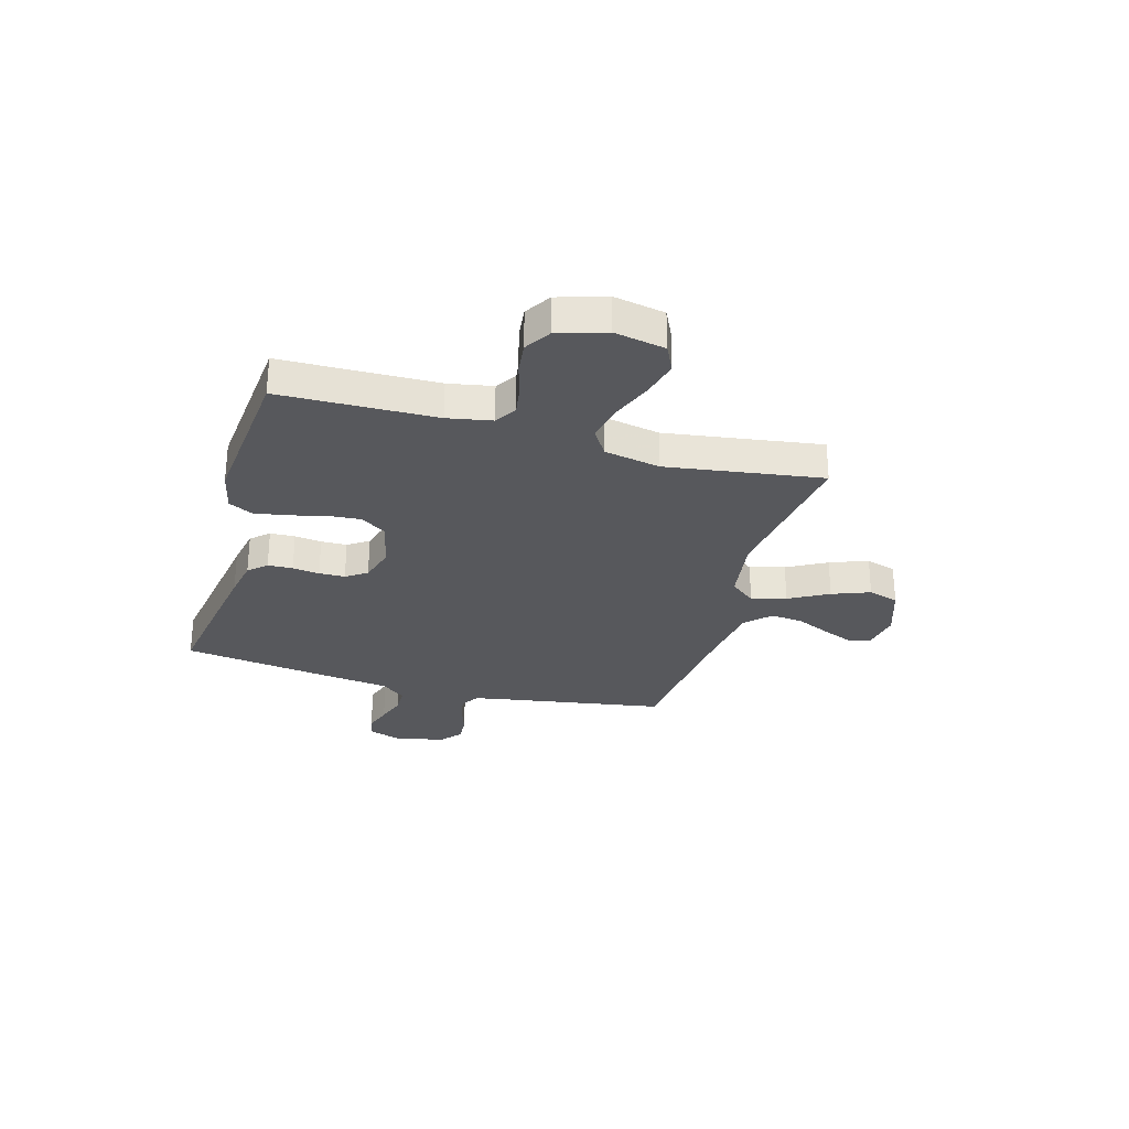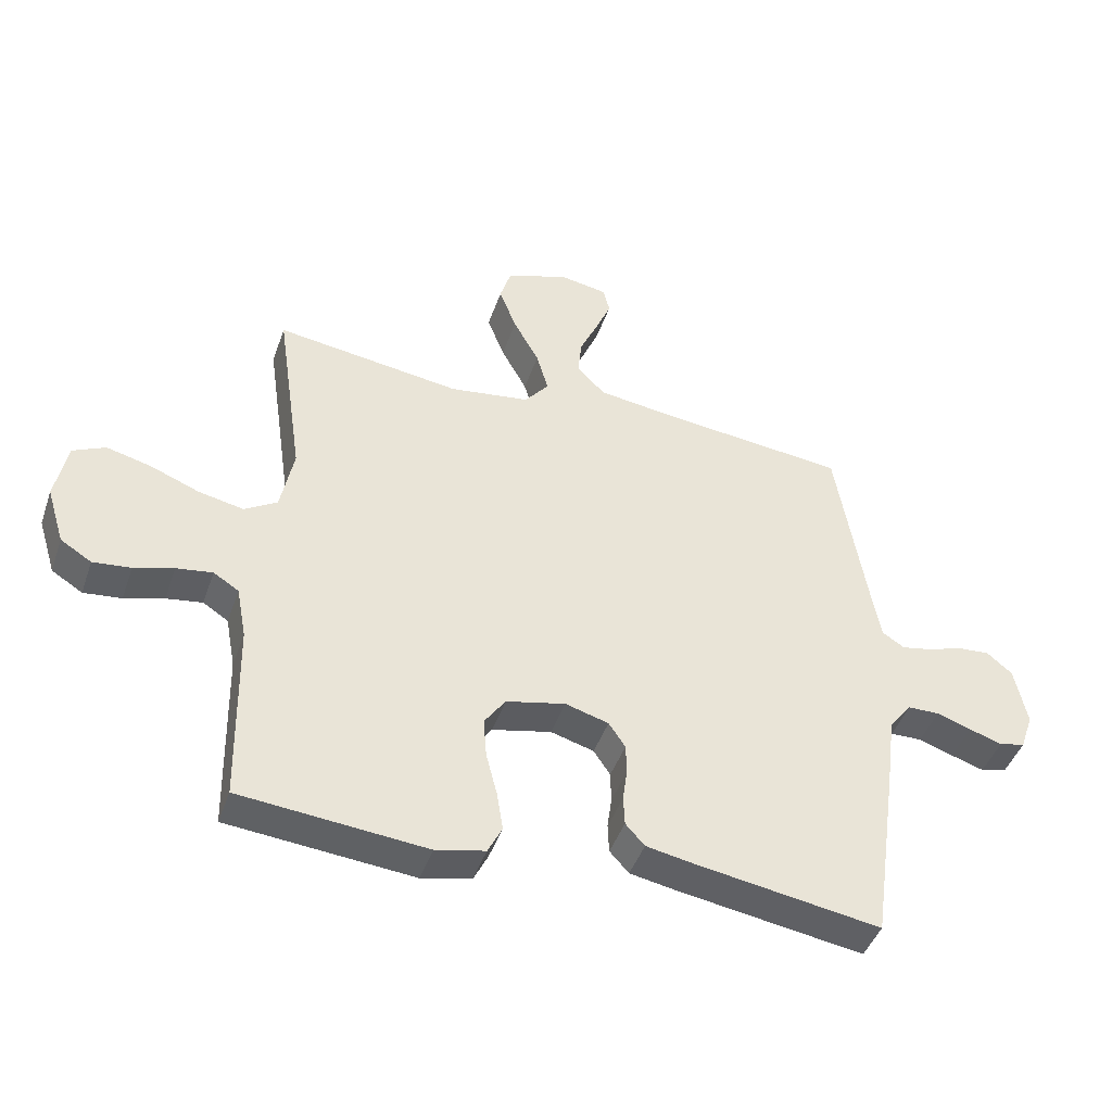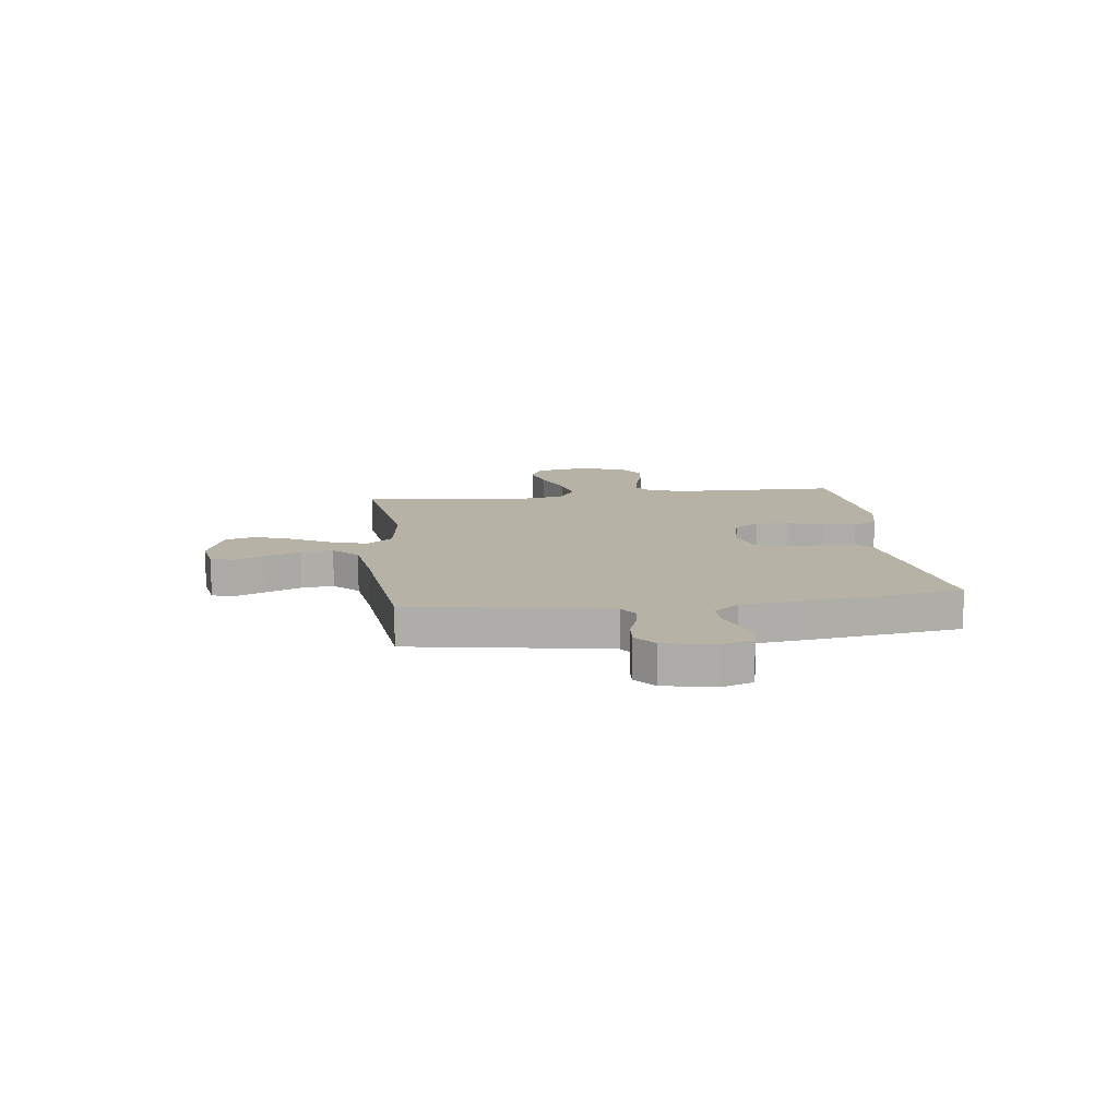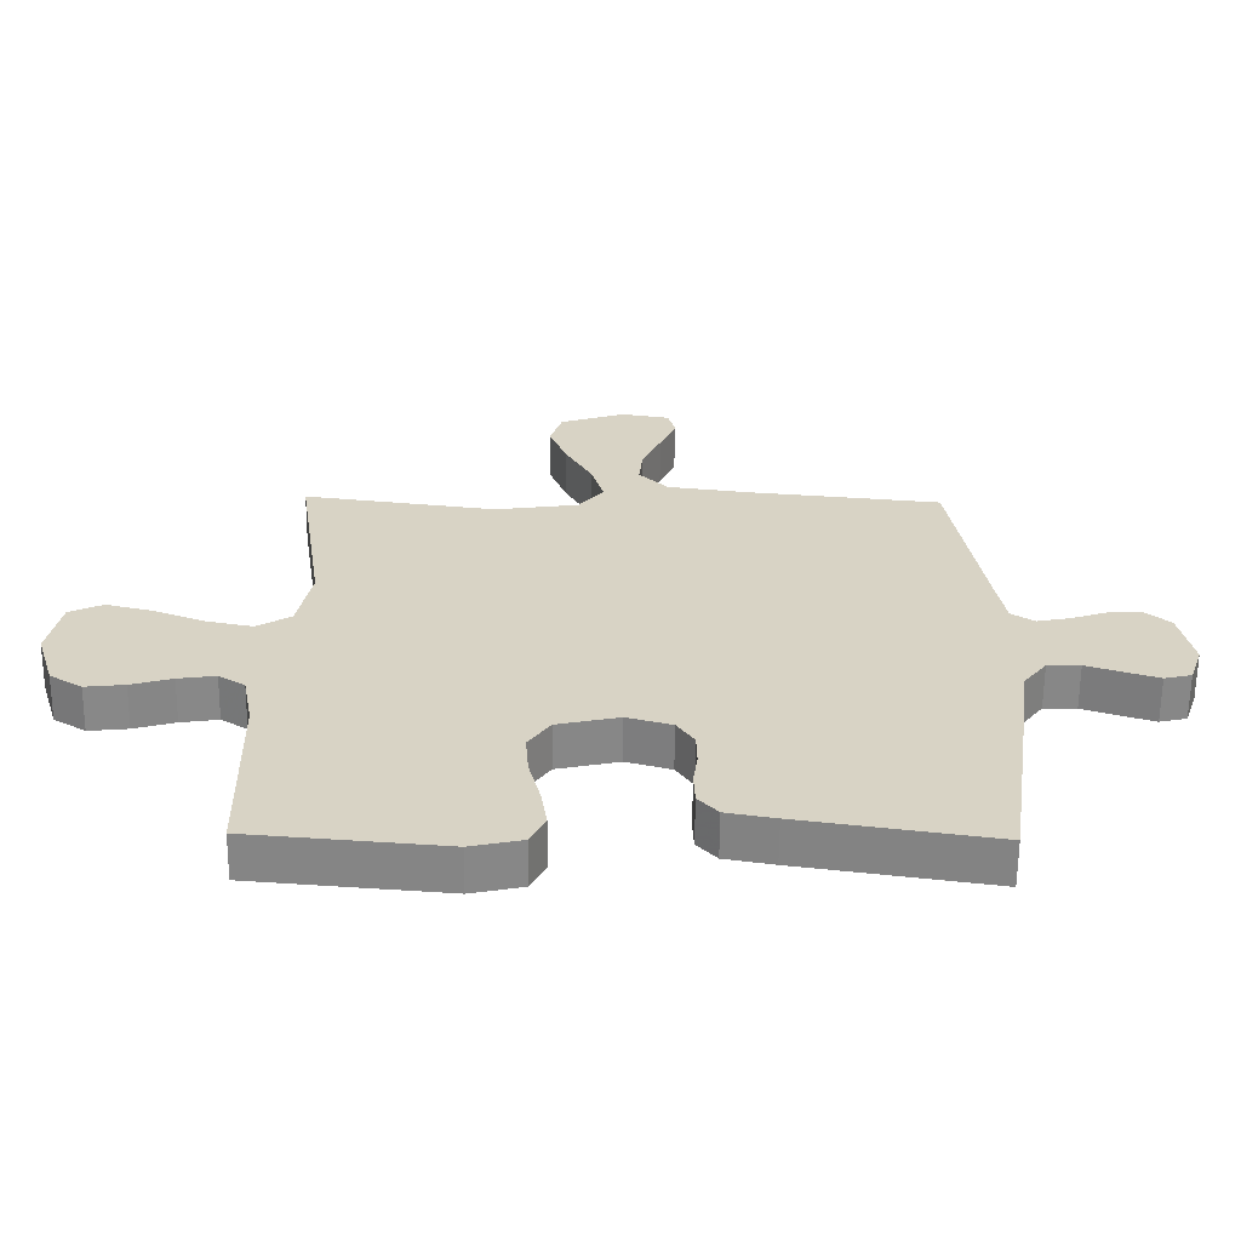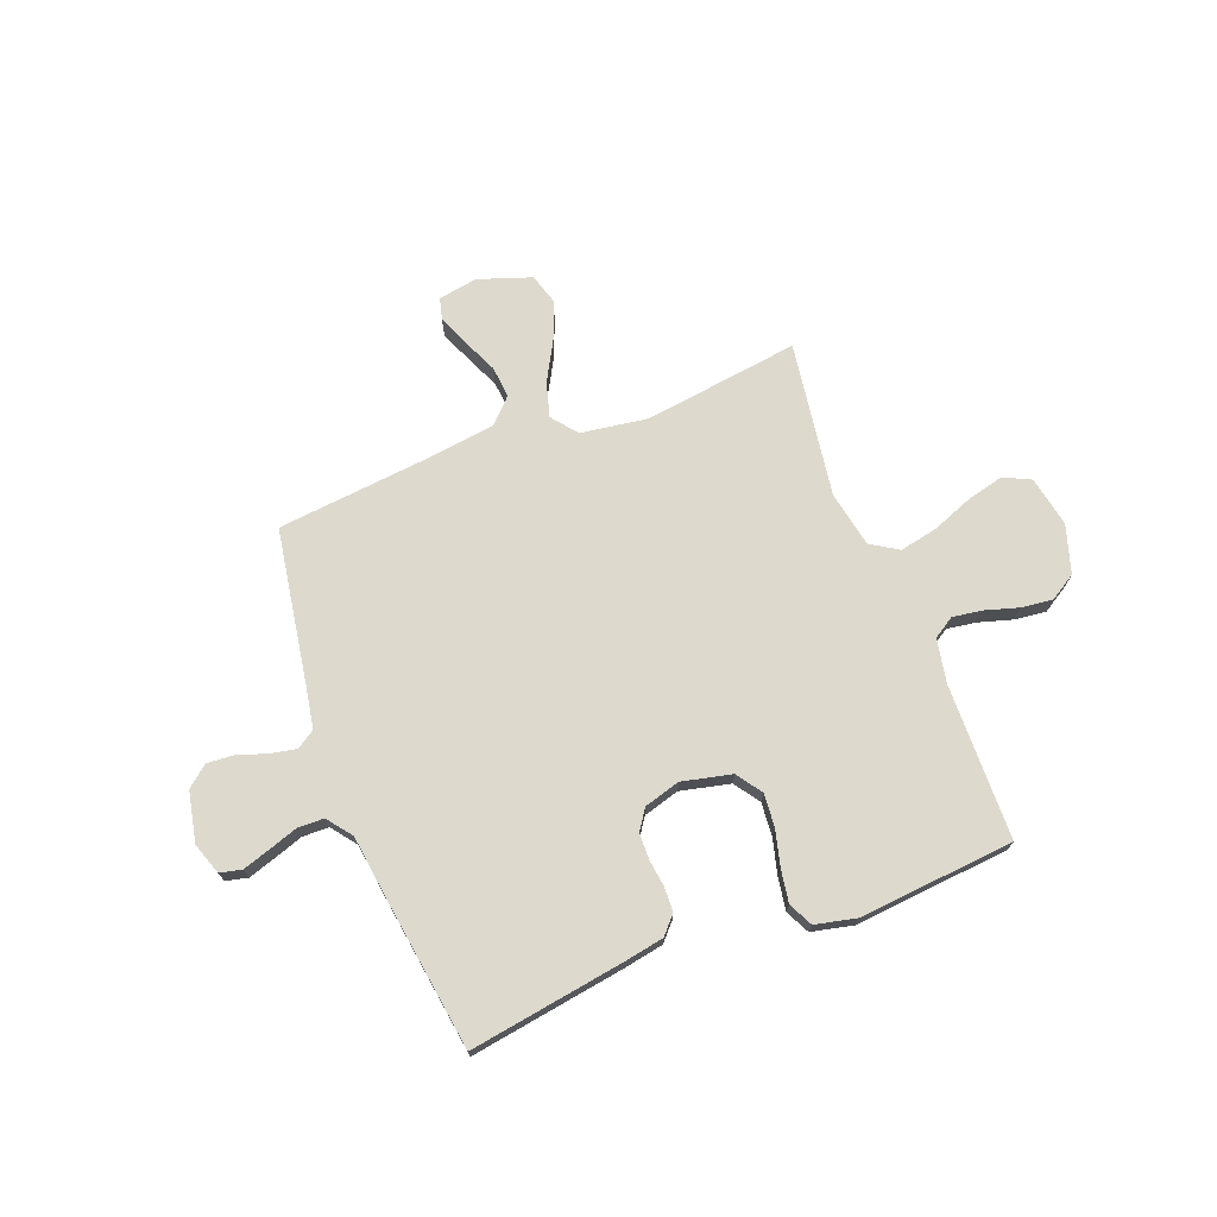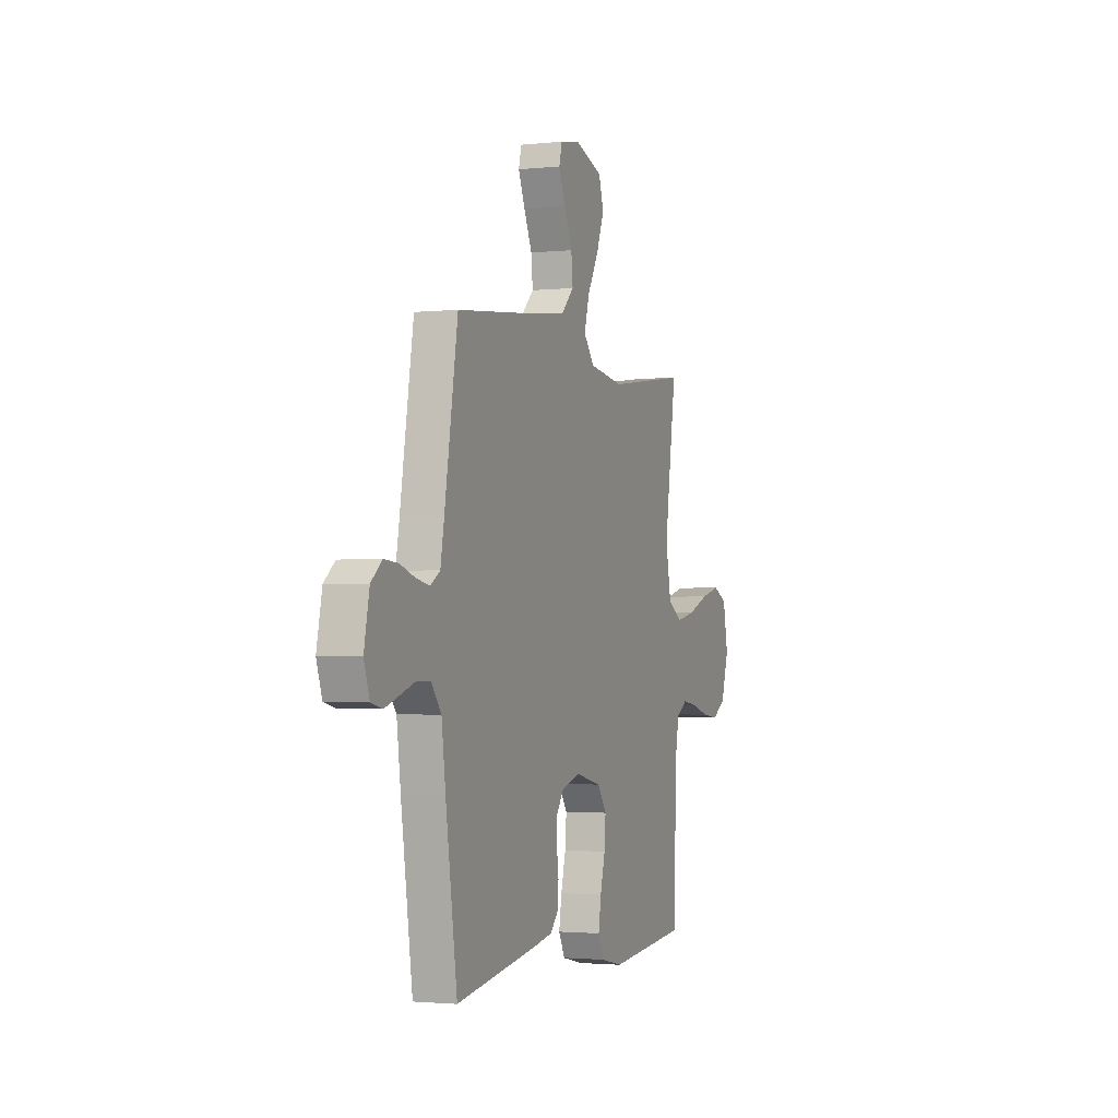
<metadata>
{"format":"obj","ext":"obj","renderer":"f3d","projection":"perspective","resolution":1024,"background":"white","views":[{"elev":-28.6,"azim":-105.9,"up":"+Y"},{"elev":-44.5,"azim":-18.7,"up":"+Z"},{"elev":12.3,"azim":82.9,"up":"+Y"},{"elev":-62.4,"azim":-0.6,"up":"+Z"},{"elev":71.9,"azim":159.0,"up":"+Y"},{"elev":-1.9,"azim":110.8,"up":"+Z"}]}
</metadata>
<code>
v 0.5 0.07 -0.5
v 0.2 0.07 -0.453
v 0.124 0.07 -0.439
v 0.093 0.07 -0.405
v 0.091 0.07 -0.357
v 0.098 0.07 -0.305
v 0.097 0.07 -0.255
v 0.07 0.07 -0.215
v 0 0.07 -0.195
v -0.096 0.07 -0.217
v -0.13 0.07 -0.266
v -0.125 0.07 -0.33
v -0.107 0.07 -0.4
v -0.097 0.07 -0.463
v -0.12 0.07 -0.509
v -0.2 0.07 -0.527
v -0.5 0.07 -0.5
v -0.506 0.07 -0.2
v -0.522 0.07 -0.115
v -0.563 0.07 -0.089
v -0.621 0.07 -0.098
v -0.685 0.07 -0.117
v -0.746 0.07 -0.124
v -0.796 0.07 -0.093
v -0.825 0.07 0
v -0.806 0.07 0.098
v -0.754 0.07 0.123
v -0.682 0.07 0.105
v -0.603 0.07 0.074
v -0.53 0.07 0.059
v -0.477 0.07 0.092
v -0.456 0.07 0.2
v -0.5 0.07 0.5
v -0.2 0.07 0.459
v -0.07 0.07 0.478
v -0.031 0.07 0.527
v -0.05 0.07 0.594
v -0.092 0.07 0.67
v -0.12 0.07 0.743
v -0.102 0.07 0.802
v 0 0.07 0.837
v 0.076 0.07 0.824
v 0.087 0.07 0.782
v 0.062 0.07 0.722
v 0.032 0.07 0.655
v 0.026 0.07 0.594
v 0.072 0.07 0.548
v 0.2 0.07 0.531
v 0.5 0.07 0.5
v 0.549 0.07 0.2
v 0.563 0.07 0.121
v 0.599 0.07 0.098
v 0.649 0.07 0.108
v 0.705 0.07 0.127
v 0.757 0.07 0.131
v 0.798 0.07 0.097
v 0.818 0.07 0
v 0.797 0.07 -0.061
v 0.755 0.07 -0.071
v 0.702 0.07 -0.054
v 0.646 0.07 -0.035
v 0.595 0.07 -0.036
v 0.558 0.07 -0.084
v 0.543 0.07 -0.2
v 0.5 0 -0.5
v 0.2 0 -0.453
v 0.124 0 -0.439
v 0.093 0 -0.405
v 0.091 0 -0.357
v 0.098 0 -0.305
v 0.097 0 -0.255
v 0.07 0 -0.215
v 0 0 -0.195
v -0.096 0 -0.217
v -0.13 0 -0.266
v -0.125 0 -0.33
v -0.107 0 -0.4
v -0.097 0 -0.463
v -0.12 0 -0.509
v -0.2 0 -0.527
v -0.5 0 -0.5
v -0.506 0 -0.2
v -0.522 0 -0.115
v -0.563 0 -0.089
v -0.621 0 -0.098
v -0.685 0 -0.117
v -0.746 0 -0.124
v -0.796 0 -0.093
v -0.825 0 0
v -0.806 0 0.098
v -0.754 0 0.123
v -0.682 0 0.105
v -0.603 0 0.074
v -0.53 0 0.059
v -0.477 0 0.092
v -0.456 0 0.2
v -0.5 0 0.5
v -0.2 0 0.459
v -0.07 0 0.478
v -0.031 0 0.527
v -0.05 0 0.594
v -0.092 0 0.67
v -0.12 0 0.743
v -0.102 0 0.802
v 0 0 0.837
v 0.076 0 0.824
v 0.087 0 0.782
v 0.062 0 0.722
v 0.032 0 0.655
v 0.026 0 0.594
v 0.072 0 0.548
v 0.2 0 0.531
v 0.5 0 0.5
v 0.549 0 0.2
v 0.563 0 0.121
v 0.599 0 0.098
v 0.649 0 0.108
v 0.705 0 0.127
v 0.757 0 0.131
v 0.798 0 0.097
v 0.818 0 0
v 0.797 0 -0.061
v 0.755 0 -0.071
v 0.702 0 -0.054
v 0.646 0 -0.035
v 0.595 0 -0.036
v 0.558 0 -0.084
v 0.543 0 -0.2
f 4 5 6
f 3 4 6
f 2 3 6
f 1 2 6
f 64 1 6
f 63 64 6
f 62 63 6 7
f 59 60 61
f 58 59 61
f 57 58 61
f 56 57 61
f 55 56 61
f 54 55 61
f 53 54 61
f 52 53 61 62
f 62 7 8
f 52 62 8
f 51 52 8
f 48 49 50
f 51 8 9
f 50 51 9
f 48 50 9
f 47 48 9
f 43 44 45
f 42 43 45
f 41 42 45
f 40 41 45
f 39 40 45
f 38 39 45
f 37 38 45
f 36 37 45 46
f 47 9 10
f 46 47 10
f 36 46 10
f 35 36 10
f 32 33 34
f 35 10 11
f 34 35 11
f 32 34 11
f 31 32 11
f 27 28 29
f 26 27 29
f 25 26 29
f 24 25 29
f 23 24 29
f 22 23 29
f 21 22 29
f 20 21 29 30
f 31 11 12
f 30 31 12
f 20 30 12
f 19 20 12
f 16 17 18
f 16 18 19
f 15 16 19
f 14 15 19
f 13 14 19
f 12 13 19
f 70 69 68
f 70 68 67
f 70 67 66
f 70 66 65
f 70 65 128
f 70 128 127
f 71 70 127 126
f 125 124 123
f 125 123 122
f 125 122 121
f 125 121 120
f 125 120 119
f 125 119 118
f 125 118 117
f 126 125 117 116
f 72 71 126
f 72 126 116
f 72 116 115
f 114 113 112
f 73 72 115
f 73 115 114
f 73 114 112
f 73 112 111
f 109 108 107
f 109 107 106
f 109 106 105
f 109 105 104
f 109 104 103
f 109 103 102
f 109 102 101
f 110 109 101 100
f 74 73 111
f 74 111 110
f 74 110 100
f 74 100 99
f 98 97 96
f 75 74 99
f 75 99 98
f 75 98 96
f 75 96 95
f 93 92 91
f 93 91 90
f 93 90 89
f 93 89 88
f 93 88 87
f 93 87 86
f 93 86 85
f 94 93 85 84
f 76 75 95
f 76 95 94
f 76 94 84
f 76 84 83
f 82 81 80
f 83 82 80
f 83 80 79
f 83 79 78
f 83 78 77
f 83 77 76
f 1 65 66 2
f 2 66 67 3
f 3 67 68 4
f 4 68 69 5
f 5 69 70 6
f 6 70 71 7
f 7 71 72 8
f 8 72 73 9
f 9 73 74 10
f 10 74 75 11
f 11 75 76 12
f 12 76 77 13
f 13 77 78 14
f 14 78 79 15
f 15 79 80 16
f 16 80 81 17
f 17 81 82 18
f 18 82 83 19
f 19 83 84 20
f 20 84 85 21
f 21 85 86 22
f 22 86 87 23
f 23 87 88 24
f 24 88 89 25
f 25 89 90 26
f 26 90 91 27
f 27 91 92 28
f 28 92 93 29
f 29 93 94 30
f 30 94 95 31
f 31 95 96 32
f 32 96 97 33
f 33 97 98 34
f 34 98 99 35
f 35 99 100 36
f 36 100 101 37
f 37 101 102 38
f 38 102 103 39
f 39 103 104 40
f 40 104 105 41
f 41 105 106 42
f 42 106 107 43
f 43 107 108 44
f 44 108 109 45
f 45 109 110 46
f 46 110 111 47
f 47 111 112 48
f 48 112 113 49
f 49 113 114 50
f 50 114 115 51
f 51 115 116 52
f 52 116 117 53
f 53 117 118 54
f 54 118 119 55
f 55 119 120 56
f 56 120 121 57
f 57 121 122 58
f 58 122 123 59
f 59 123 124 60
f 60 124 125 61
f 61 125 126 62
f 62 126 127 63
f 63 127 128 64
f 64 128 65 1

</code>
